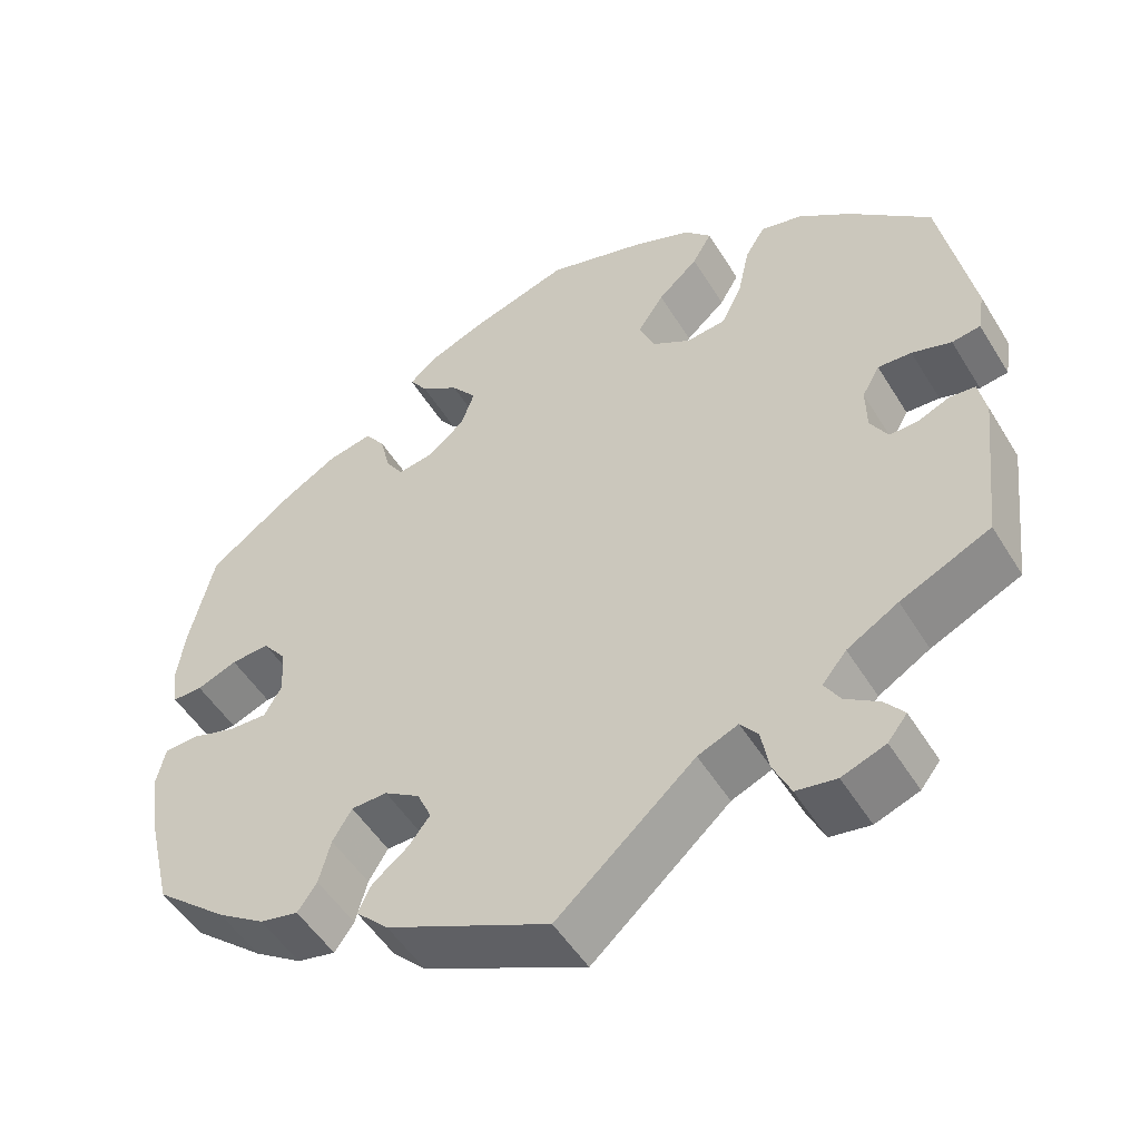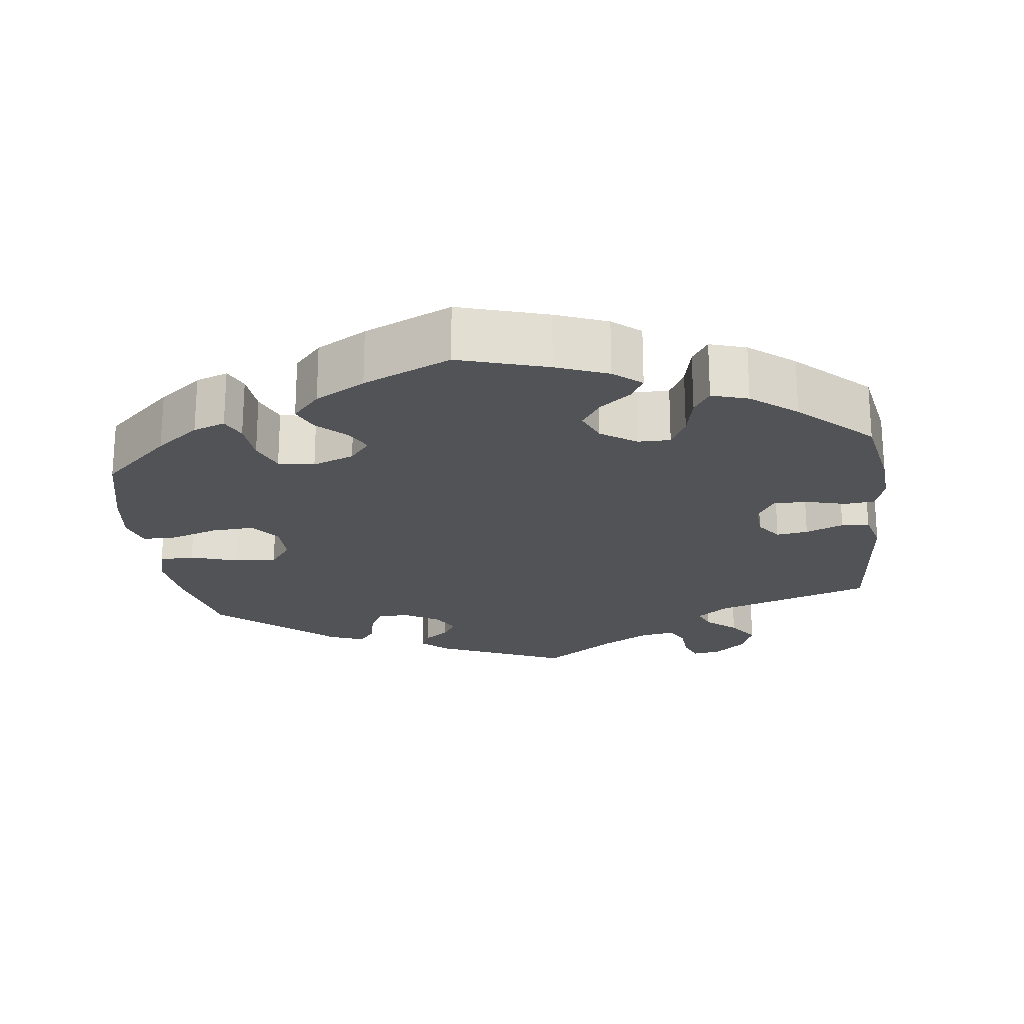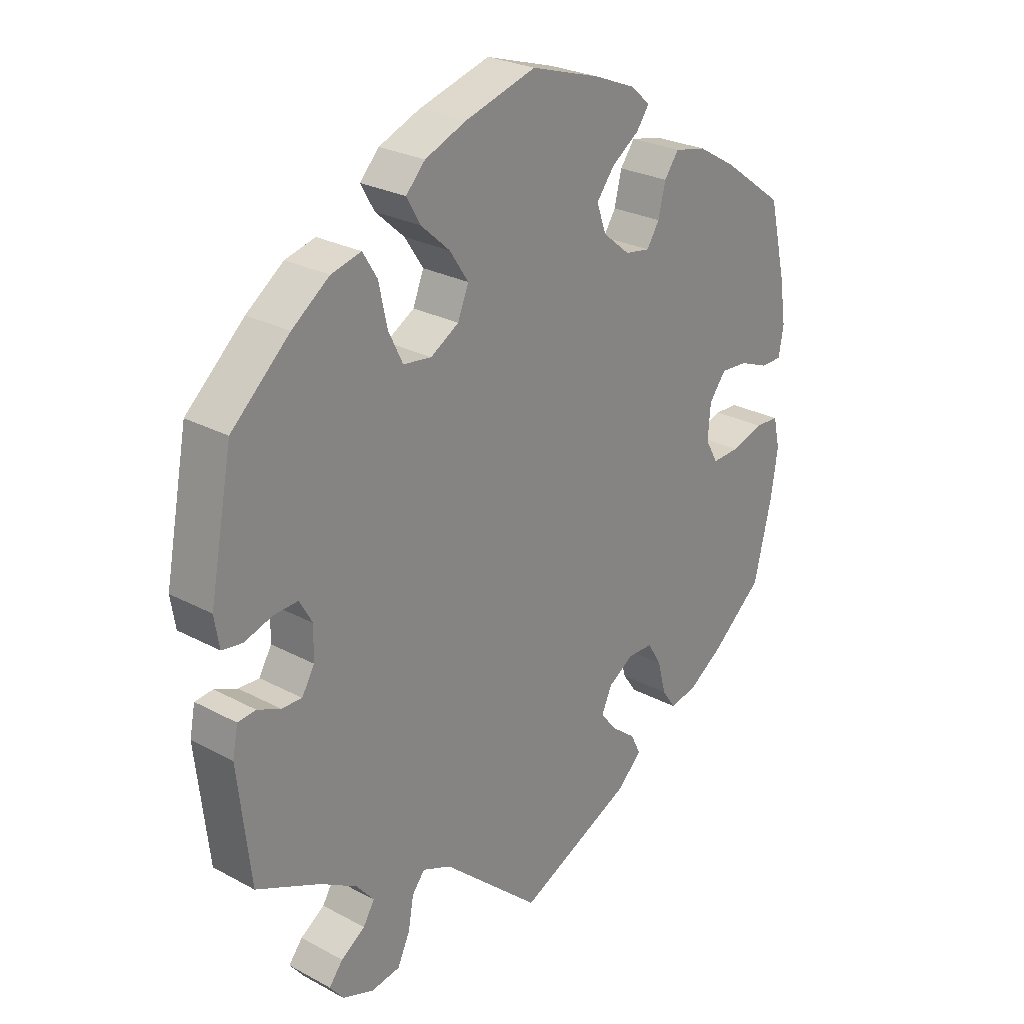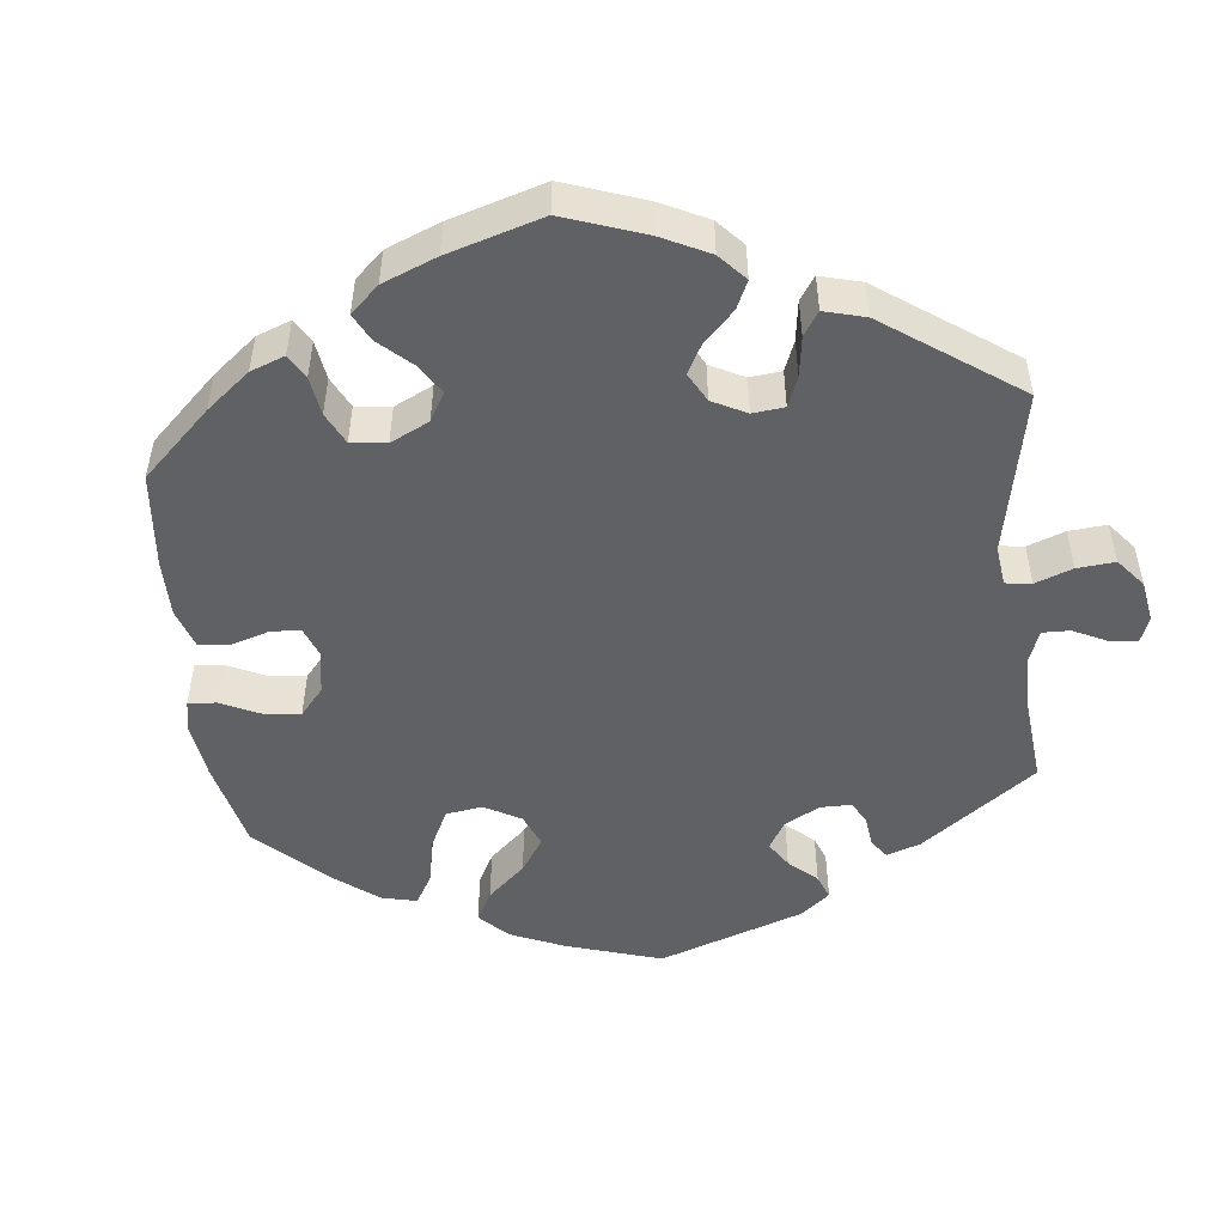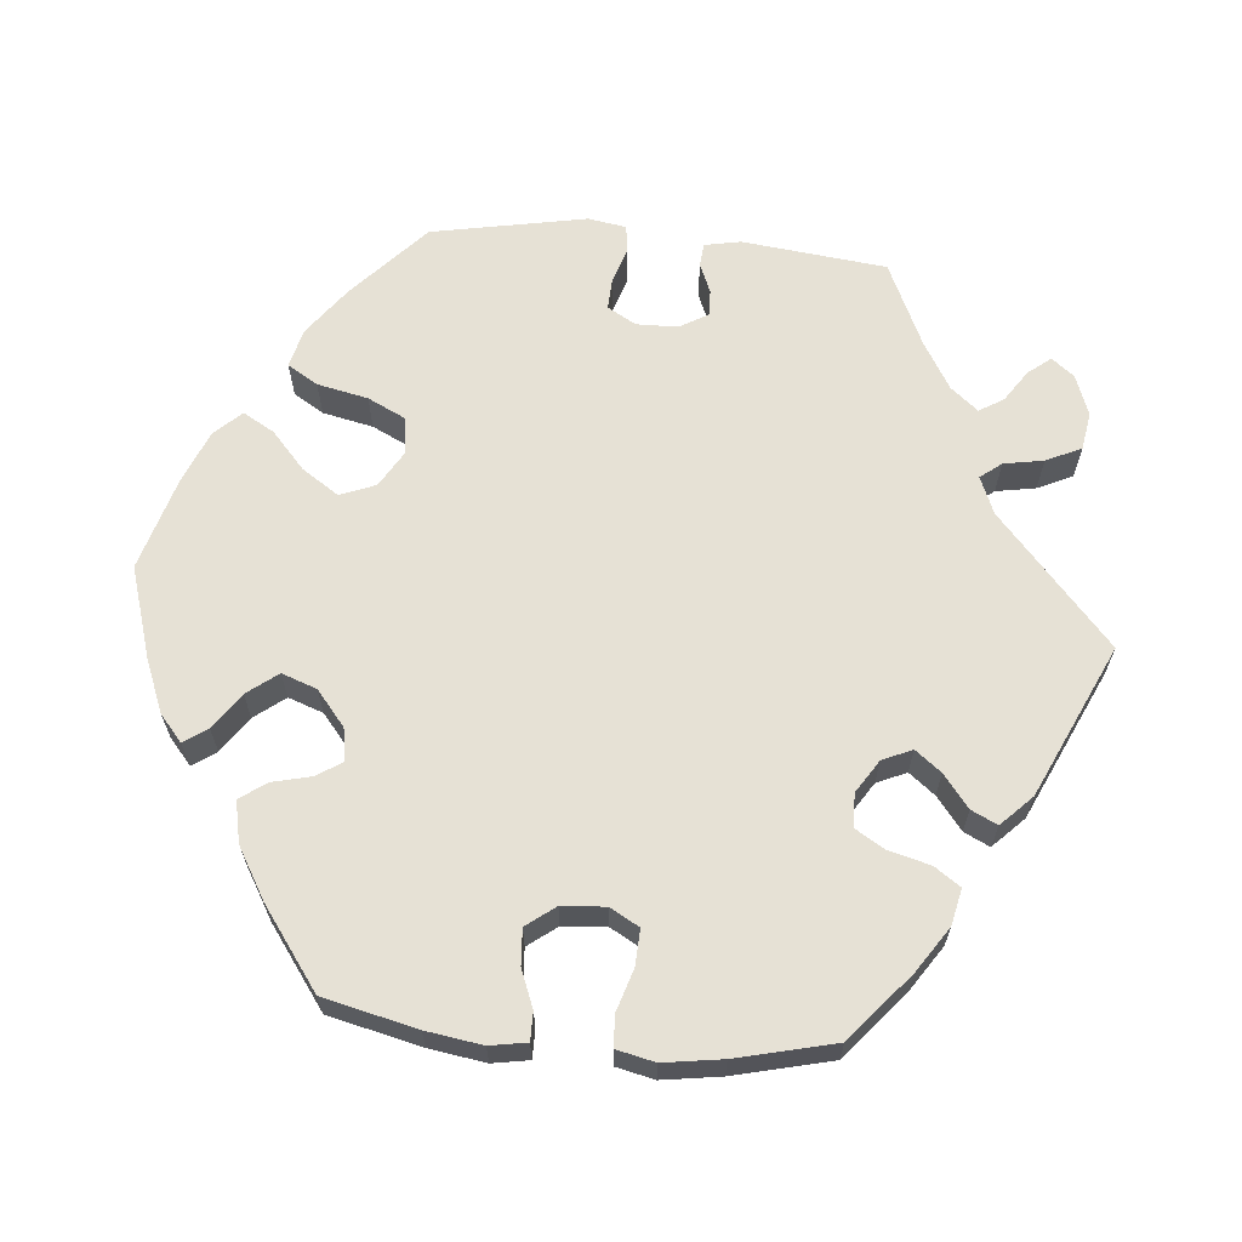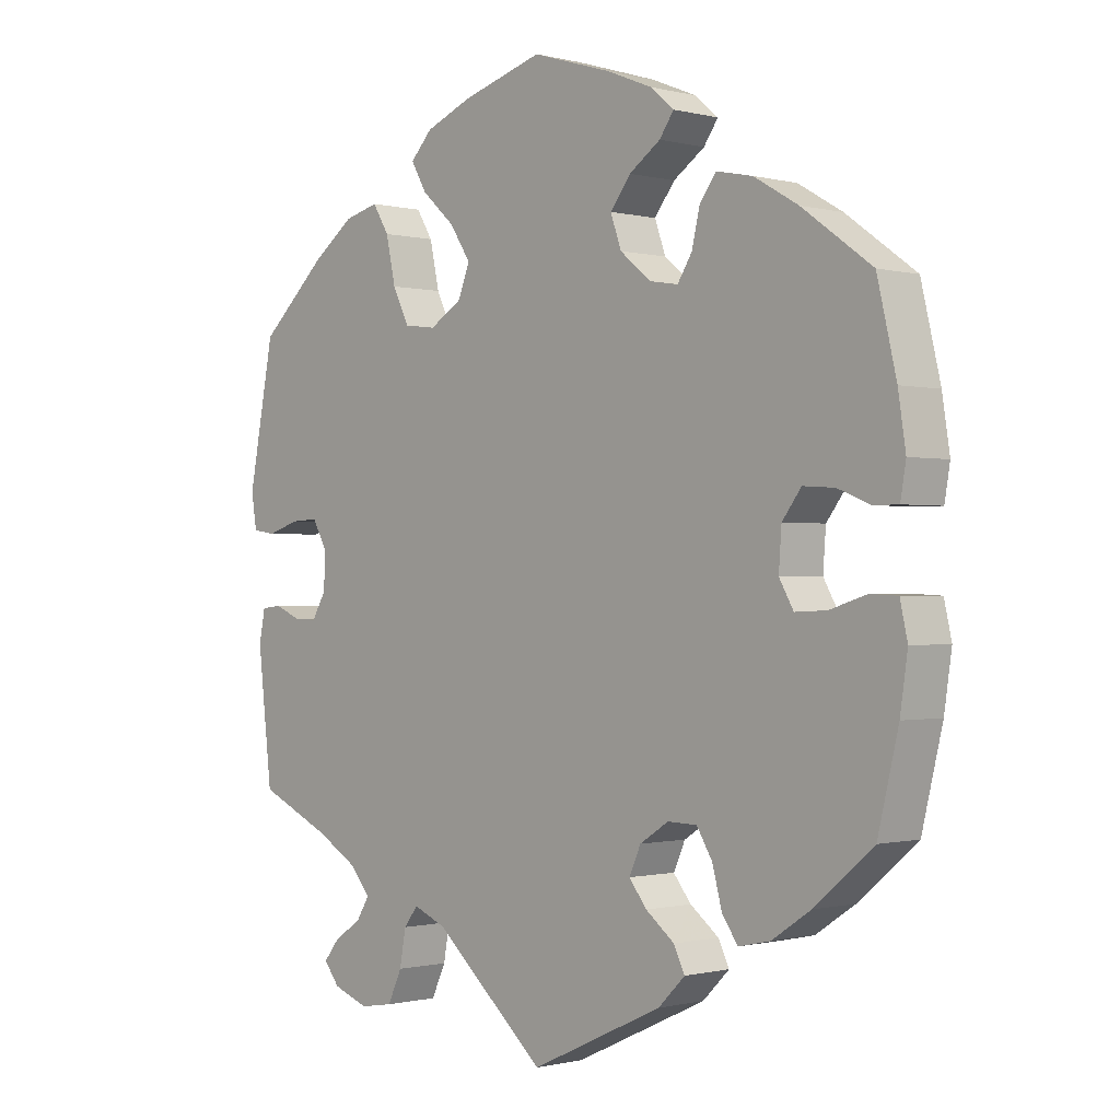
<metadata>
{"format":"obj","ext":"obj","renderer":"f3d","projection":"perspective","resolution":1024,"background":"white","views":[{"elev":-51.2,"azim":-149.3,"up":"+Z"},{"elev":-21.8,"azim":67.1,"up":"+Y"},{"elev":26.2,"azim":-49.6,"up":"+Z"},{"elev":-49.9,"azim":126.5,"up":"+Y"},{"elev":64.6,"azim":95.2,"up":"+Y"},{"elev":-0.6,"azim":46.6,"up":"+Z"}]}
</metadata>
<code>
v 0.414 0.07 -0.362
v 0.357 0.07 -0.4
v 0.311 0.07 -0.41
v 0.288 0.07 -0.377
v 0.274 0.07 -0.324
v 0.251 0.07 -0.286
v 0.208 0.07 -0.285
v 0.166 0.07 -0.312
v 0.149 0.07 -0.35
v 0.175 0.07 -0.383
v 0.217 0.07 -0.416
v 0.233 0.07 -0.449
v 0.194 0.07 -0.488
v 0 0.07 -0.578
v -0.164 0.07 -0.433
v -0.212 0.07 -0.413
v -0.233 0.07 -0.44
v -0.242 0.07 -0.491
v -0.263 0.07 -0.536
v -0.311 0.07 -0.544
v -0.363 0.07 -0.525
v -0.386 0.07 -0.496
v -0.363 0.07 -0.467
v -0.323 0.07 -0.44
v -0.304 0.07 -0.409
v -0.333 0.07 -0.374
v -0.394 0.07 -0.338
v -0.501 0.07 -0.289
v -0.522 0.07 -0.104
v -0.513 0.07 -0.058
v -0.483 0.07 -0.055
v -0.445 0.07 -0.071
v -0.411 0.07 -0.072
v -0.39 0.07 -0.036
v -0.389 0.07 0.017
v -0.41 0.07 0.054
v -0.45 0.07 0.052
v -0.497 0.07 0.037
v -0.531 0.07 0.042
v -0.539 0.07 0.091
v -0.501 0.07 0.289
v -0.404 0.07 0.378
v -0.342 0.07 0.424
v -0.292 0.07 0.437
v -0.268 0.07 0.398
v -0.254 0.07 0.333
v -0.23 0.07 0.284
v -0.183 0.07 0.278
v -0.136 0.07 0.306
v -0.118 0.07 0.351
v -0.149 0.07 0.398
v -0.197 0.07 0.441
v -0.22 0.07 0.481
v -0.188 0.07 0.515
v -0.12 0.07 0.543
v -0.001 0.07 0.578
v 0.116 0.07 0.542
v 0.183 0.07 0.515
v 0.217 0.07 0.486
v 0.196 0.07 0.456
v 0.15 0.07 0.424
v 0.12 0.07 0.385
v 0.136 0.07 0.34
v 0.181 0.07 0.303
v 0.223 0.07 0.296
v 0.244 0.07 0.329
v 0.256 0.07 0.379
v 0.28 0.07 0.412
v 0.333 0.07 0.401
v 0.398 0.07 0.363
v 0.5 0.07 0.289
v 0.528 0.07 0.17
v 0.539 0.07 0.098
v 0.531 0.07 0.051
v 0.495 0.07 0.051
v 0.447 0.07 0.07
v 0.401 0.07 0.073
v 0.373 0.07 0.036
v 0.369 0.07 -0.02
v 0.39 0.07 -0.057
v 0.436 0.07 -0.055
v 0.49 0.07 -0.038
v 0.53 0.07 -0.04
v 0.541 0.07 -0.089
v 0.53 0.07 -0.164
v 0.5 0.07 -0.289
v 0.414 0 -0.362
v 0.357 0 -0.4
v 0.311 0 -0.41
v 0.288 0 -0.377
v 0.274 0 -0.324
v 0.251 0 -0.286
v 0.208 0 -0.285
v 0.166 0 -0.312
v 0.149 0 -0.35
v 0.175 0 -0.383
v 0.217 0 -0.416
v 0.233 0 -0.449
v 0.194 0 -0.488
v 0 0 -0.578
v -0.164 0 -0.433
v -0.212 0 -0.413
v -0.233 0 -0.44
v -0.242 0 -0.491
v -0.263 0 -0.536
v -0.311 0 -0.544
v -0.363 0 -0.525
v -0.386 0 -0.496
v -0.363 0 -0.467
v -0.323 0 -0.44
v -0.304 0 -0.409
v -0.333 0 -0.374
v -0.394 0 -0.338
v -0.501 0 -0.289
v -0.522 0 -0.104
v -0.513 0 -0.058
v -0.483 0 -0.055
v -0.445 0 -0.071
v -0.411 0 -0.072
v -0.39 0 -0.036
v -0.389 0 0.017
v -0.41 0 0.054
v -0.45 0 0.052
v -0.497 0 0.037
v -0.531 0 0.042
v -0.539 0 0.091
v -0.501 0 0.289
v -0.404 0 0.378
v -0.342 0 0.424
v -0.292 0 0.437
v -0.268 0 0.398
v -0.254 0 0.333
v -0.23 0 0.284
v -0.183 0 0.278
v -0.136 0 0.306
v -0.118 0 0.351
v -0.149 0 0.398
v -0.197 0 0.441
v -0.22 0 0.481
v -0.188 0 0.515
v -0.12 0 0.543
v -0.001 0 0.578
v 0.116 0 0.542
v 0.183 0 0.515
v 0.217 0 0.486
v 0.196 0 0.456
v 0.15 0 0.424
v 0.12 0 0.385
v 0.136 0 0.34
v 0.181 0 0.303
v 0.223 0 0.296
v 0.244 0 0.329
v 0.256 0 0.379
v 0.28 0 0.412
v 0.333 0 0.401
v 0.398 0 0.363
v 0.5 0 0.289
v 0.528 0 0.17
v 0.539 0 0.098
v 0.531 0 0.051
v 0.495 0 0.051
v 0.447 0 0.07
v 0.401 0 0.073
v 0.373 0 0.036
v 0.369 0 -0.02
v 0.39 0 -0.057
v 0.436 0 -0.055
v 0.49 0 -0.038
v 0.53 0 -0.04
v 0.541 0 -0.089
v 0.53 0 -0.164
v 0.5 0 -0.289
f 81 82 83 84
f 80 81 84 85
f 73 74 75 76
f 73 76 77
f 72 73 77
f 71 72 77
f 70 71 77 78
f 66 67 68 69
f 65 66 69 70
f 58 59 60 61
f 58 61 62
f 57 58 62
f 56 57 62
f 55 56 62 63
f 51 52 53 54
f 50 51 54 55
f 43 44 45 46
f 43 46 47
f 42 43 47
f 41 42 47
f 40 41 47 48
f 37 38 39 40
f 36 37 40 48
f 29 30 31 32
f 27 28 29 32
f 26 27 32 33
f 25 26 33 34
f 21 22 23 24
f 21 24 25
f 20 21 25
f 17 18 19 20
f 17 20 25
f 16 17 25 34
f 12 13 14 15
f 10 11 12 15
f 9 10 15 16
f 8 9 16 34
f 2 3 4 5
f 2 5 6
f 1 2 6
f 80 85 86 1
f 65 70 78
f 64 65 78 79
f 50 55 63 64
f 49 50 64 79
f 35 36 48 49
f 7 8 34 35
f 6 7 35 49
f 49 79 80
f 1 6 49 80
f 170 169 168 167
f 171 170 167 166
f 162 161 160 159
f 163 162 159
f 163 159 158
f 163 158 157
f 164 163 157 156
f 155 154 153 152
f 156 155 152 151
f 147 146 145 144
f 148 147 144
f 148 144 143
f 148 143 142
f 149 148 142 141
f 140 139 138 137
f 141 140 137 136
f 132 131 130 129
f 133 132 129
f 133 129 128
f 133 128 127
f 134 133 127 126
f 126 125 124 123
f 134 126 123 122
f 118 117 116 115
f 118 115 114 113
f 119 118 113 112
f 120 119 112 111
f 110 109 108 107
f 111 110 107
f 111 107 106
f 106 105 104 103
f 111 106 103
f 120 111 103 102
f 101 100 99 98
f 101 98 97 96
f 102 101 96 95
f 120 102 95 94
f 91 90 89 88
f 92 91 88
f 92 88 87
f 87 172 171 166
f 164 156 151
f 165 164 151 150
f 150 149 141 136
f 165 150 136 135
f 135 134 122 121
f 121 120 94 93
f 135 121 93 92
f 166 165 135
f 166 135 92 87
f 1 87 88 2
f 2 88 89 3
f 3 89 90 4
f 4 90 91 5
f 5 91 92 6
f 6 92 93 7
f 7 93 94 8
f 8 94 95 9
f 9 95 96 10
f 10 96 97 11
f 11 97 98 12
f 12 98 99 13
f 13 99 100 14
f 14 100 101 15
f 15 101 102 16
f 16 102 103 17
f 17 103 104 18
f 18 104 105 19
f 19 105 106 20
f 20 106 107 21
f 21 107 108 22
f 22 108 109 23
f 23 109 110 24
f 24 110 111 25
f 25 111 112 26
f 26 112 113 27
f 27 113 114 28
f 28 114 115 29
f 29 115 116 30
f 30 116 117 31
f 31 117 118 32
f 32 118 119 33
f 33 119 120 34
f 34 120 121 35
f 35 121 122 36
f 36 122 123 37
f 37 123 124 38
f 38 124 125 39
f 39 125 126 40
f 40 126 127 41
f 41 127 128 42
f 42 128 129 43
f 43 129 130 44
f 44 130 131 45
f 45 131 132 46
f 46 132 133 47
f 47 133 134 48
f 48 134 135 49
f 49 135 136 50
f 50 136 137 51
f 51 137 138 52
f 52 138 139 53
f 53 139 140 54
f 54 140 141 55
f 55 141 142 56
f 56 142 143 57
f 57 143 144 58
f 58 144 145 59
f 59 145 146 60
f 60 146 147 61
f 61 147 148 62
f 62 148 149 63
f 63 149 150 64
f 64 150 151 65
f 65 151 152 66
f 66 152 153 67
f 67 153 154 68
f 68 154 155 69
f 69 155 156 70
f 70 156 157 71
f 71 157 158 72
f 72 158 159 73
f 73 159 160 74
f 74 160 161 75
f 75 161 162 76
f 76 162 163 77
f 77 163 164 78
f 78 164 165 79
f 79 165 166 80
f 80 166 167 81
f 81 167 168 82
f 82 168 169 83
f 83 169 170 84
f 84 170 171 85
f 85 171 172 86
f 86 172 87 1

</code>
